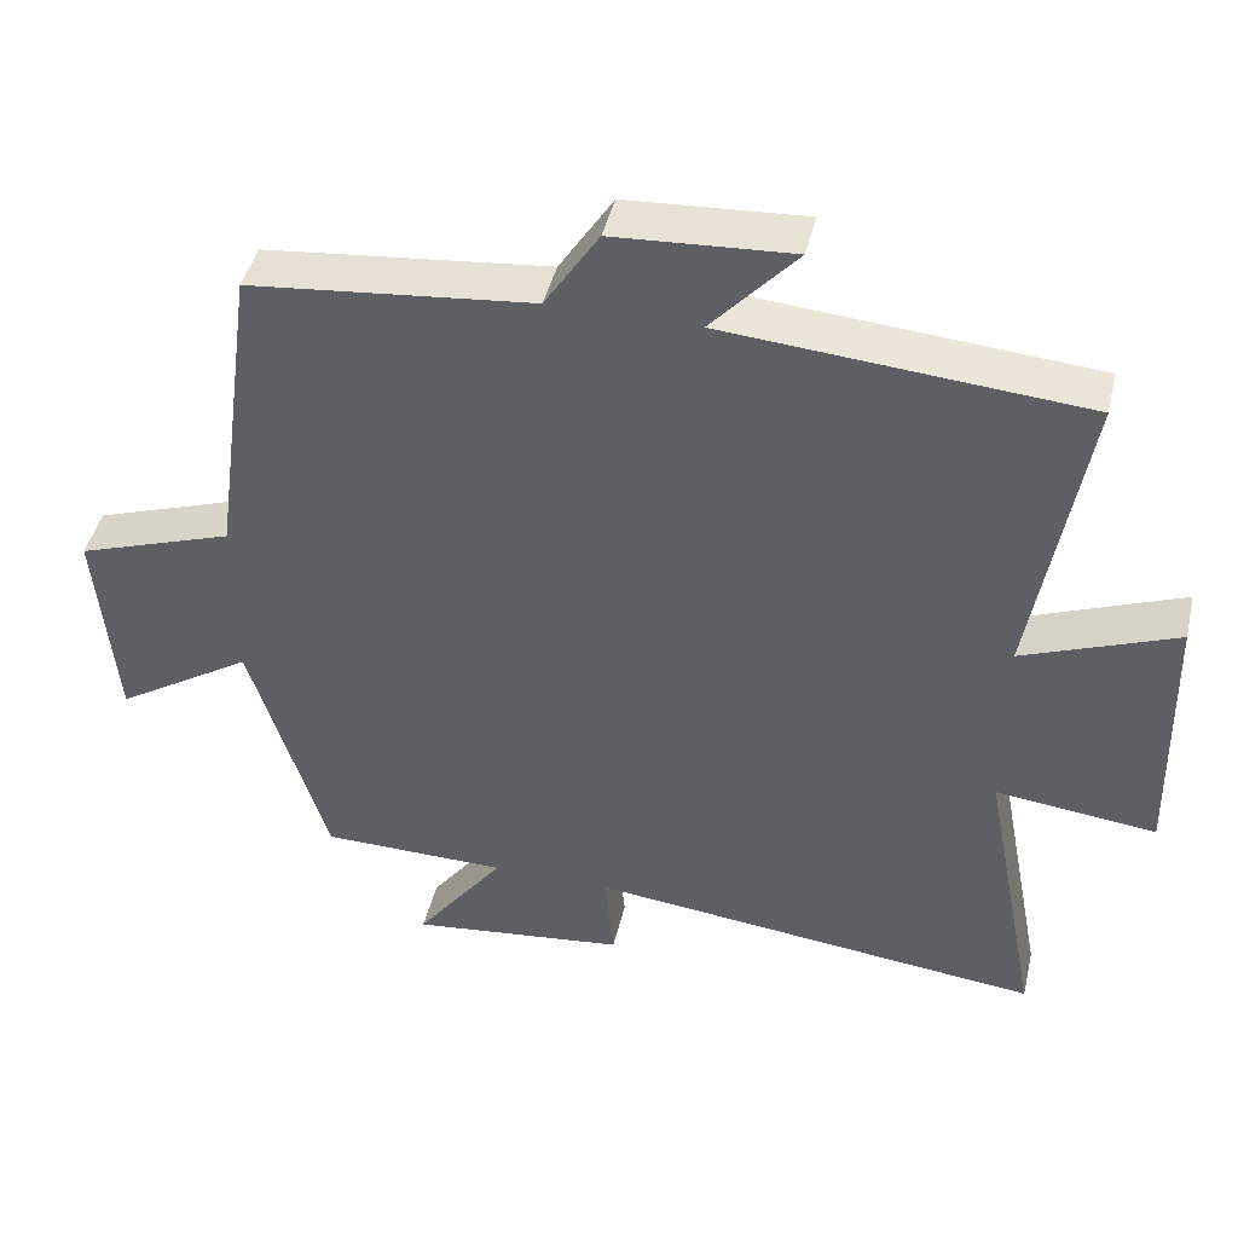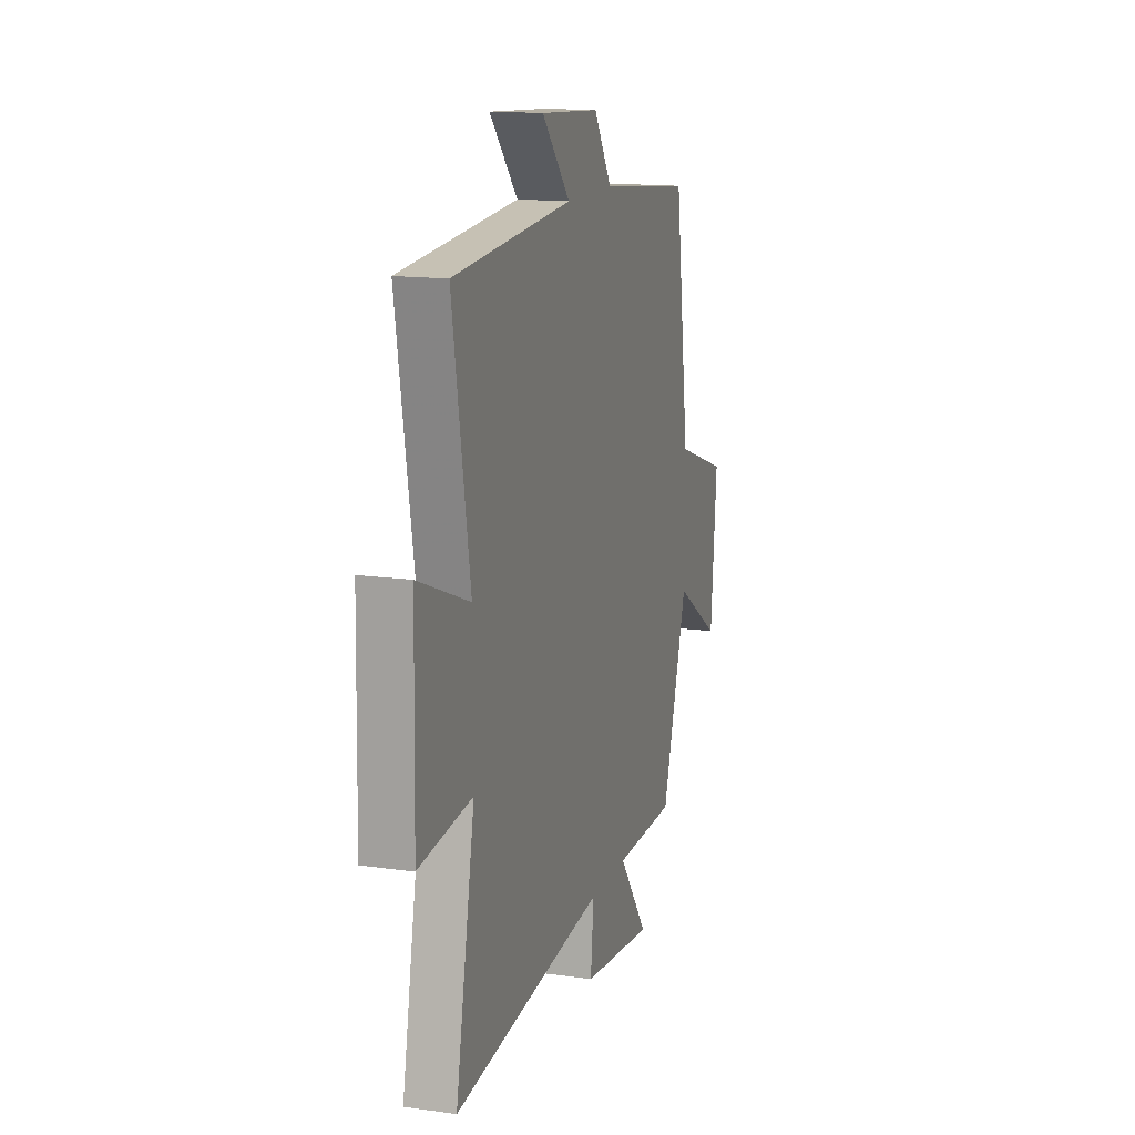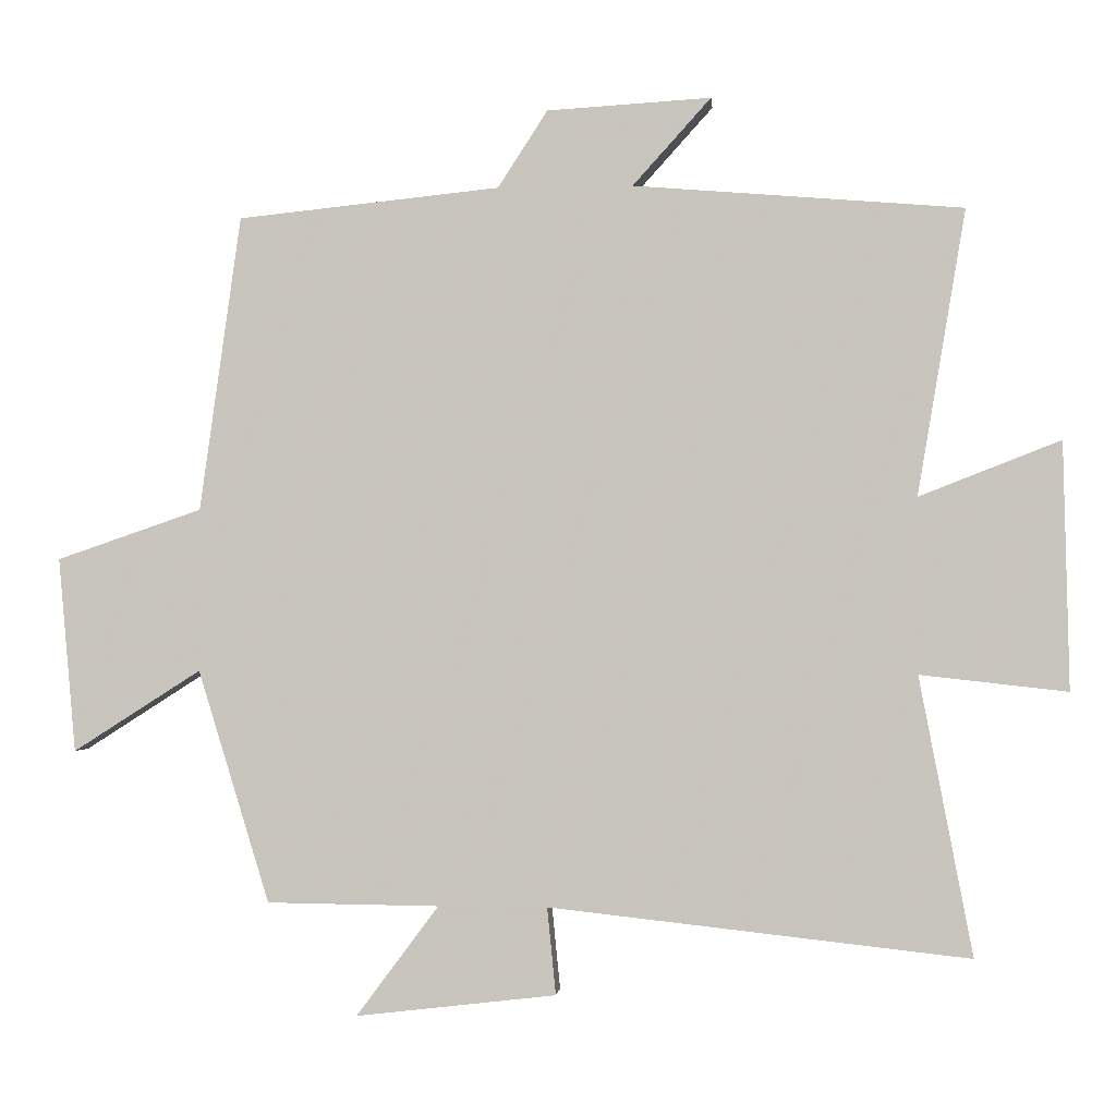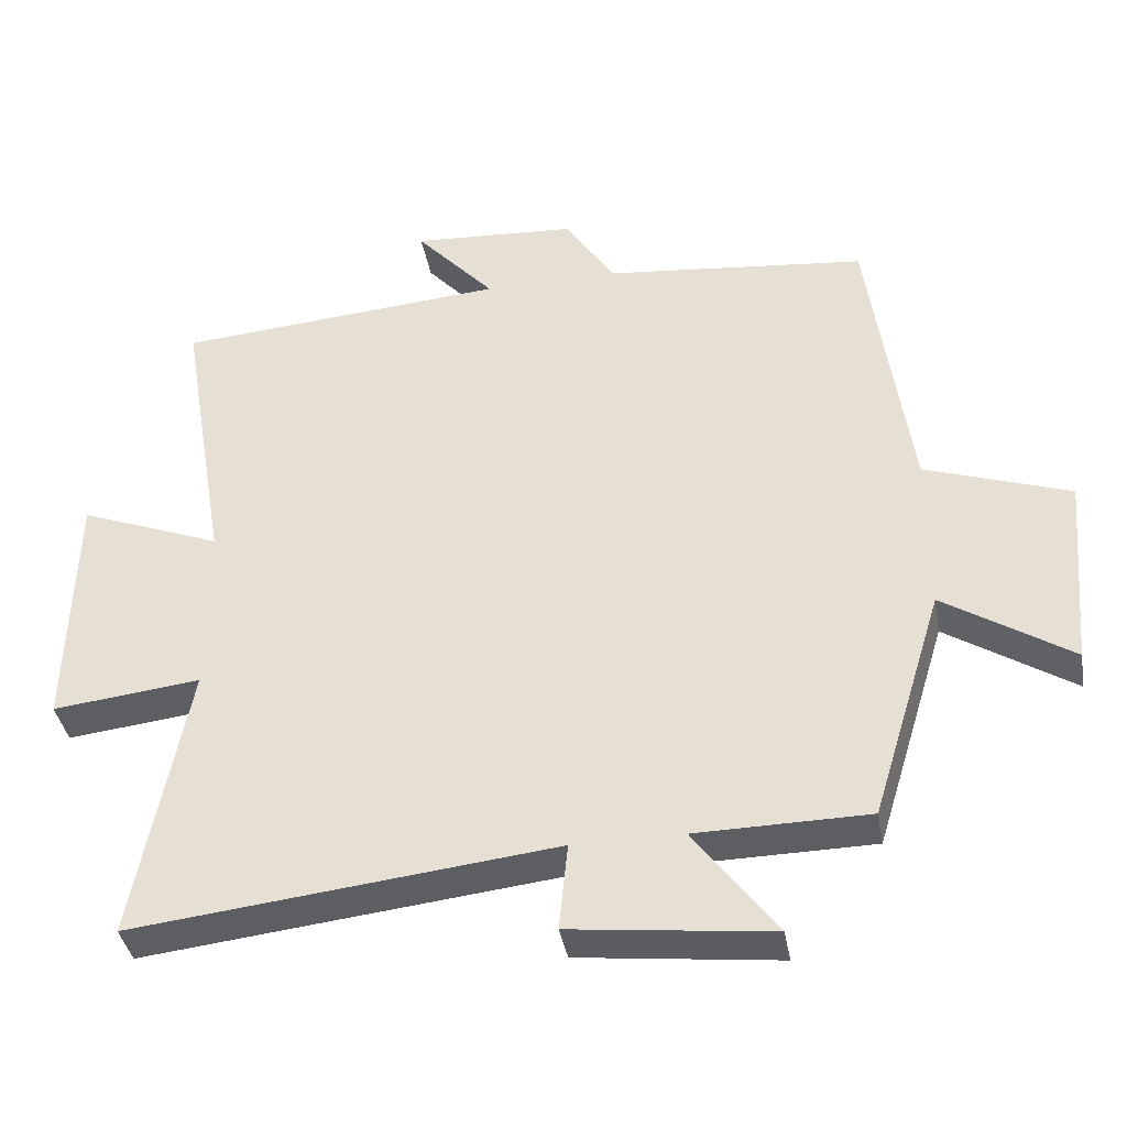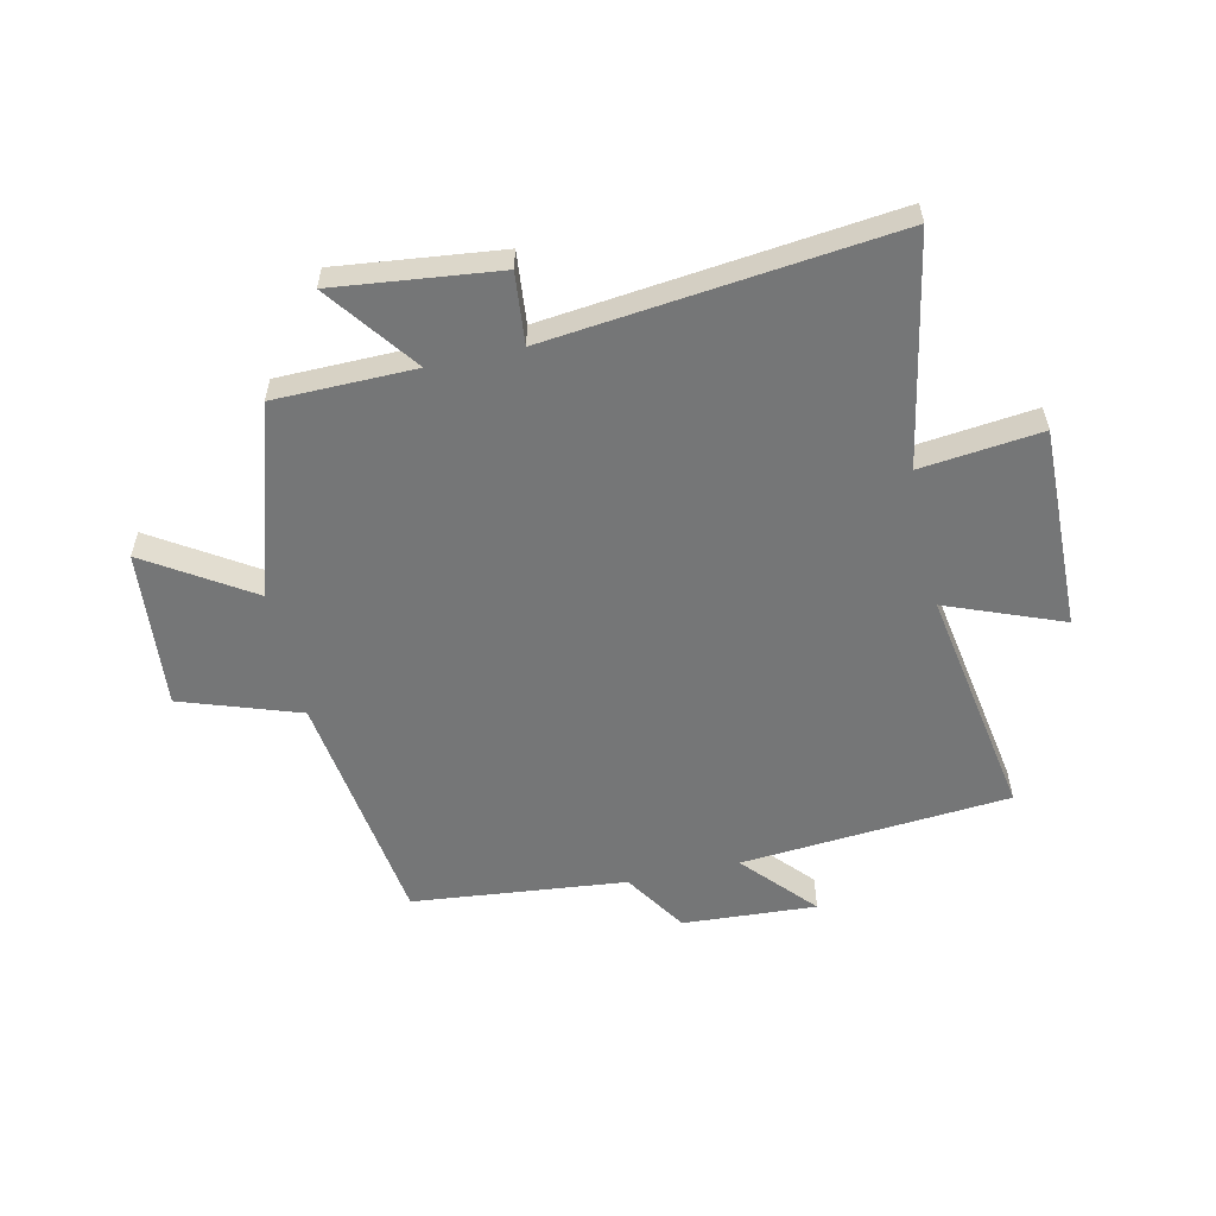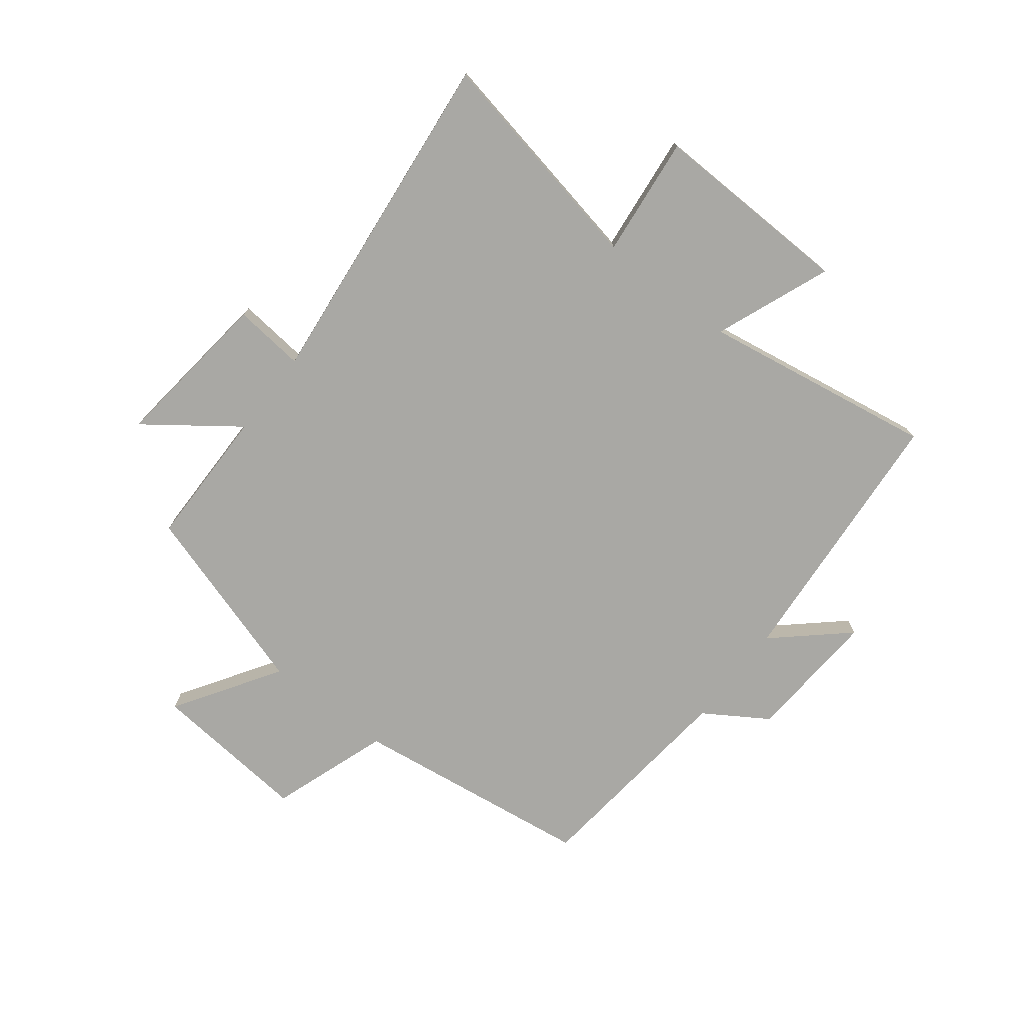
<metadata>
{"format":"obj","ext":"obj","renderer":"f3d","projection":"perspective","resolution":1024,"background":"white","views":[{"elev":44.4,"azim":-166.8,"up":"+Z"},{"elev":14.4,"azim":-72.8,"up":"+Z"},{"elev":-1.5,"azim":-175.1,"up":"+Z"},{"elev":-38.6,"azim":10.0,"up":"+Z"},{"elev":-56.7,"azim":-167.4,"up":"+Y"},{"elev":-74.9,"azim":-128.0,"up":"+Y"}]}
</metadata>
<code>
v -0.574 0.07 -0.565
v -0.5 0.07 -0.178
v -0.705 0.07 -0.201
v -0.697 0.07 0.143
v -0.5 0.07 0.066
v -0.567 0.07 0.463
v -0.109 0.07 0.5
v -0.218 0.07 0.621
v 0.01 0.07 0.607
v 0.079 0.07 0.5
v 0.443 0.07 0.462
v 0.5 0.07 0.052
v 0.701 0.07 -0.017
v 0.677 0.07 -0.287
v 0.5 0.07 -0.174
v 0.401 0.07 -0.497
v 0.162 0.07 -0.5
v 0.276 0.07 -0.653
v -0.002 0.07 -0.621
v 0.01 0.07 -0.5
v -0.574 0 -0.565
v -0.5 0 -0.178
v -0.705 0 -0.201
v -0.697 0 0.143
v -0.5 0 0.066
v -0.567 0 0.463
v -0.109 0 0.5
v -0.218 0 0.621
v 0.01 0 0.607
v 0.079 0 0.5
v 0.443 0 0.462
v 0.5 0 0.052
v 0.701 0 -0.017
v 0.677 0 -0.287
v 0.5 0 -0.174
v 0.401 0 -0.497
v 0.162 0 -0.5
v 0.276 0 -0.653
v -0.002 0 -0.621
v 0.01 0 -0.5
f 17 18 19 20
f 15 16 17 20
f 15 20 1 2
f 12 13 14 15
f 10 11 12 15
f 10 15 2
f 7 8 9 10
f 5 6 7 10
f 5 10 2 3
f 3 4 5
f 40 39 38 37
f 40 37 36 35
f 22 21 40 35
f 35 34 33 32
f 35 32 31 30
f 22 35 30
f 30 29 28 27
f 30 27 26 25
f 23 22 30 25
f 25 24 23
f 1 21 22 2
f 2 22 23 3
f 3 23 24 4
f 4 24 25 5
f 5 25 26 6
f 6 26 27 7
f 7 27 28 8
f 8 28 29 9
f 9 29 30 10
f 10 30 31 11
f 11 31 32 12
f 12 32 33 13
f 13 33 34 14
f 14 34 35 15
f 15 35 36 16
f 16 36 37 17
f 17 37 38 18
f 18 38 39 19
f 19 39 40 20
f 20 40 21 1

</code>
